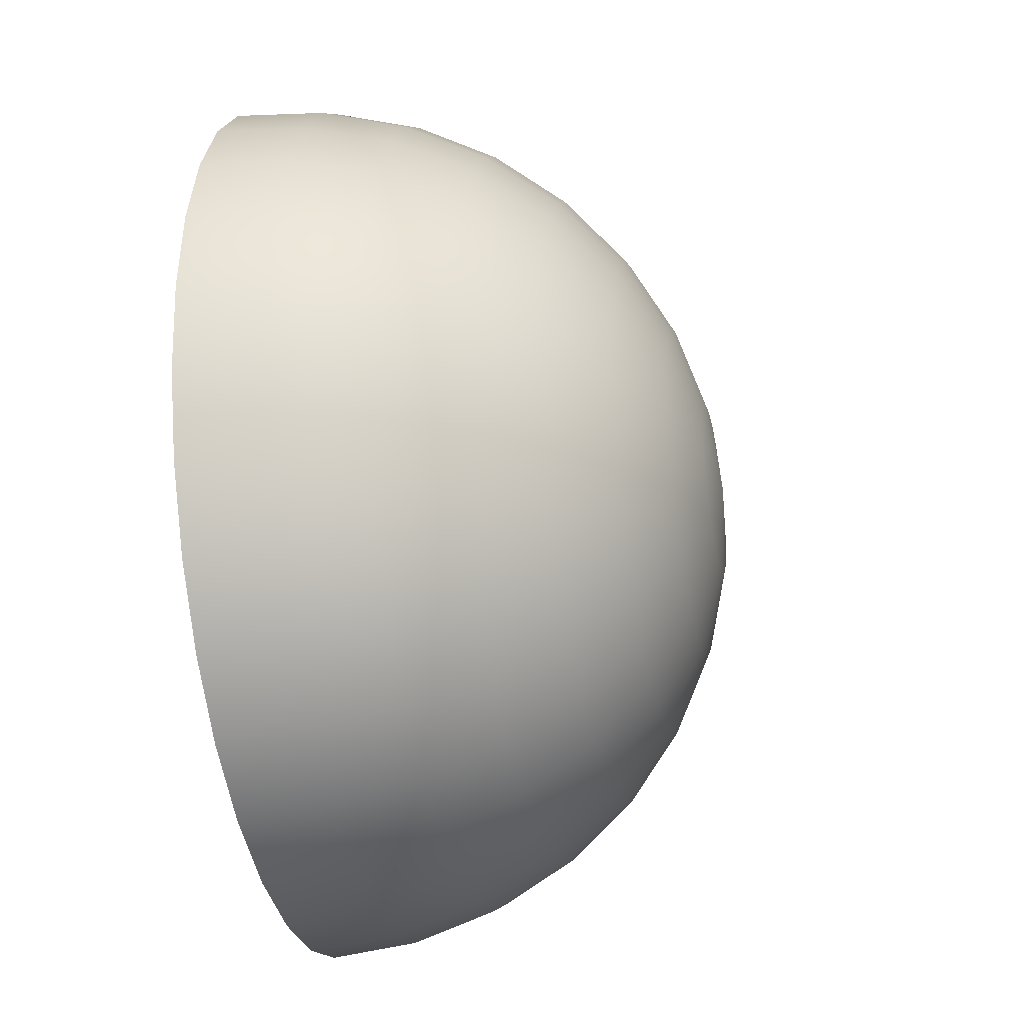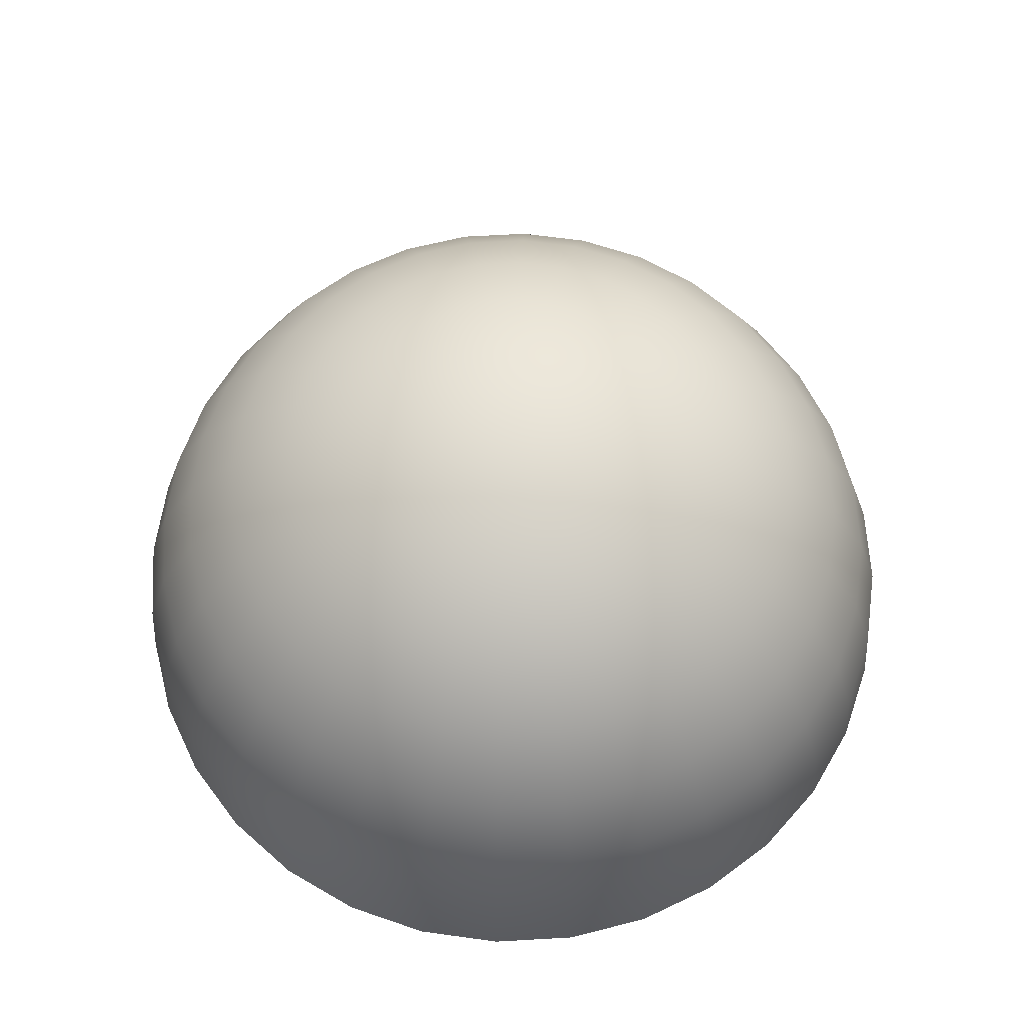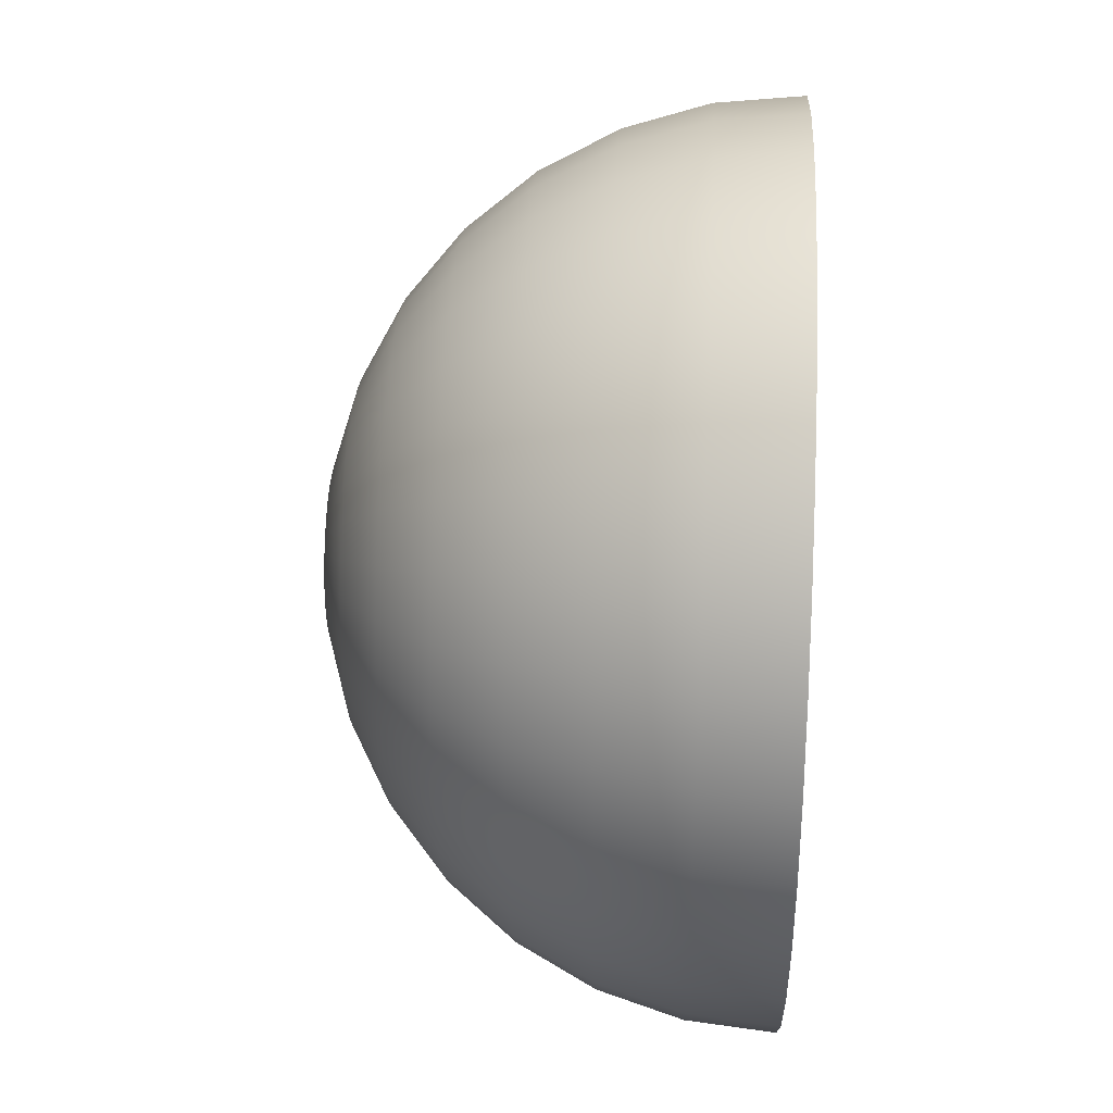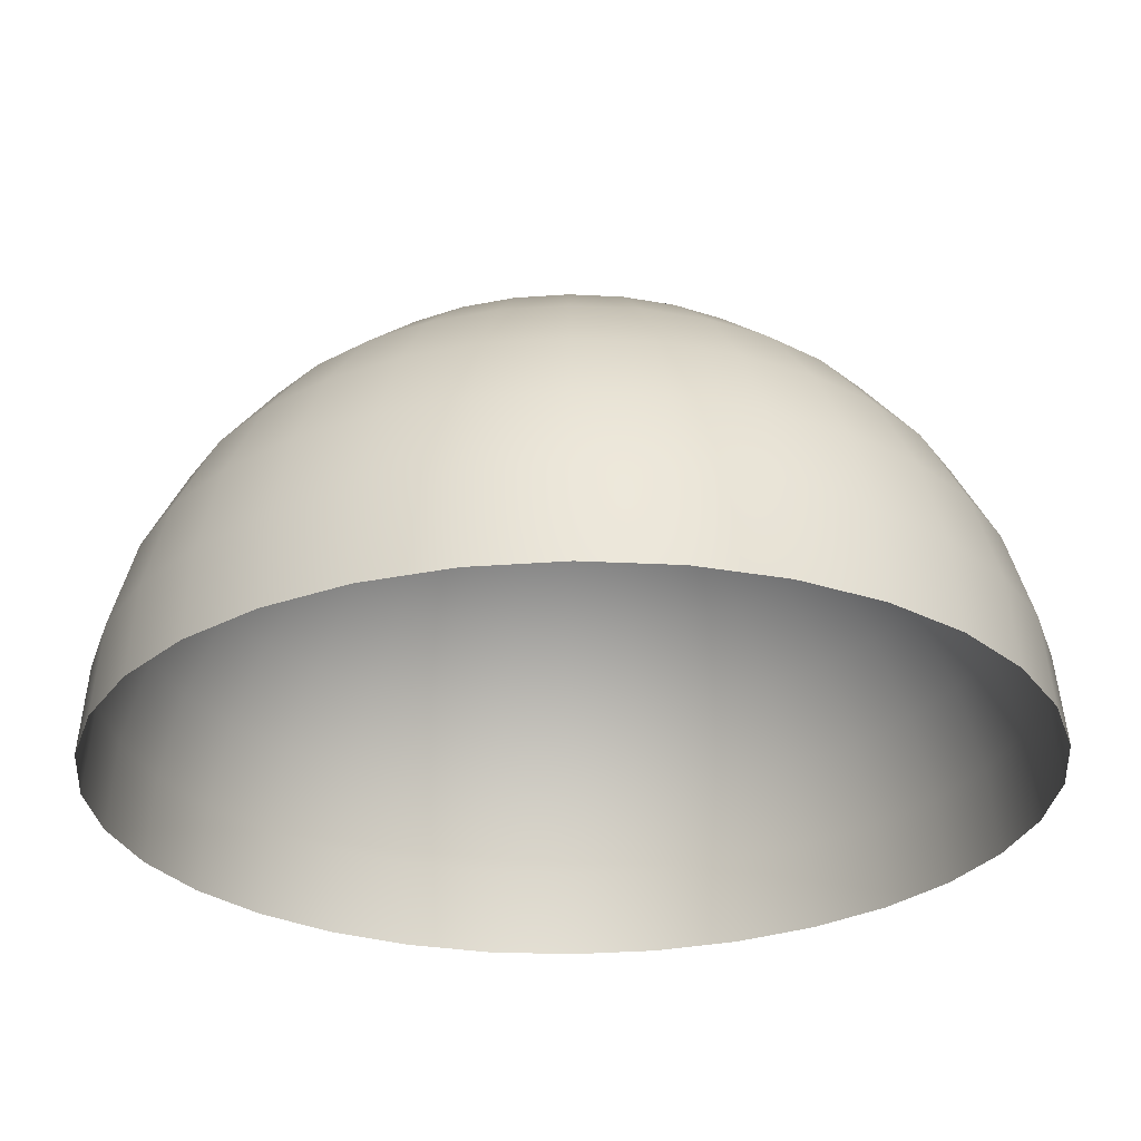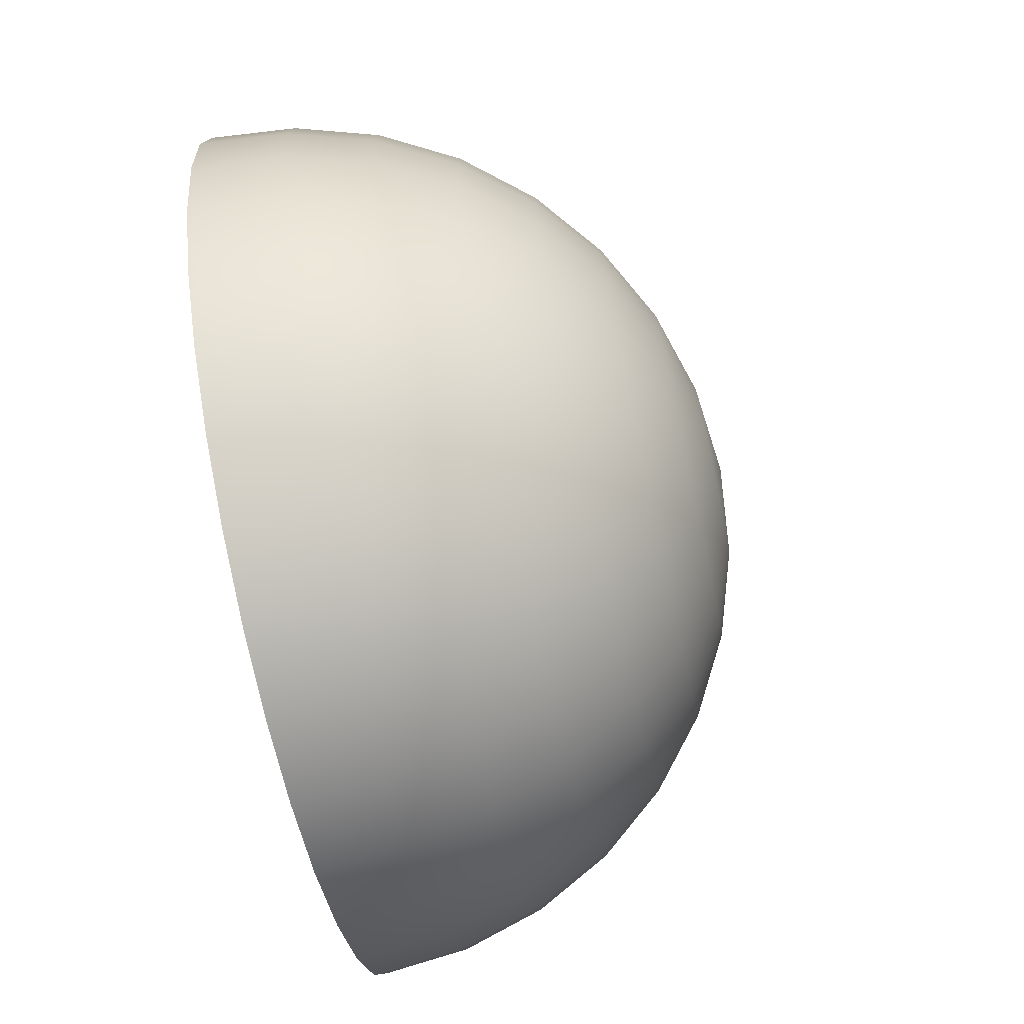
<metadata>
{"format":"obj","ext":"obj","renderer":"f3d","projection":"perspective","resolution":1024,"background":"white","views":[{"elev":-32.0,"azim":101.6,"up":"+Z"},{"elev":63.0,"azim":58.6,"up":"+Y"},{"elev":36.9,"azim":-87.1,"up":"+Z"},{"elev":62.6,"azim":-0.6,"up":"+Z"},{"elev":-71.9,"azim":102.3,"up":"+Z"}]}
</metadata>
<code>
o Sphere
v 0 0.8315 -0.5556
v 0 0.5556 -0.8315
v 0 0.1951 -0.9808
v 0 0 -1
v 0.03806 0.9808 -0.1913
v 0.07466 0.9239 -0.3753
v 0.1084 0.8315 -0.5449
v 0.1379 0.7071 -0.6935
v 0.1622 0.5556 -0.8155
v 0.1802 0.3827 -0.9061
v 0.1913 0.1951 -0.9619
v 0.1951 0 -0.9808
v 0.07466 0.9808 -0.1802
v 0.1464 0.9239 -0.3536
v 0.2126 0.8315 -0.5133
v 0.2706 0.7071 -0.6533
v 0.3182 0.5556 -0.7682
v 0.3536 0.3827 -0.8536
v 0.3753 0.1951 -0.9061
v 0.3827 0 -0.9239
v 0.1084 0.9808 -0.1622
v 0.2126 0.9239 -0.3182
v 0.3087 0.8315 -0.4619
v 0.3928 0.7071 -0.5879
v 0.4619 0.5556 -0.6913
v 0.5133 0.3827 -0.7682
v 0.5449 0.1951 -0.8155
v 0.5556 0 -0.8315
v 0.1379 0.9808 -0.1379
v 0.2706 0.9239 -0.2706
v 0.3928 0.8315 -0.3928
v 0.5 0.7071 -0.5
v 0.5879 0.5556 -0.5879
v 0.6533 0.3827 -0.6533
v 0.6935 0.1951 -0.6935
v 0.7071 0 -0.7071
v 0.1622 0.9808 -0.1084
v 0.3182 0.9239 -0.2126
v 0.4619 0.8315 -0.3087
v 0.5879 0.7071 -0.3928
v 0.6913 0.5556 -0.4619
v 0.7682 0.3827 -0.5133
v 0.8155 0.1951 -0.5449
v 0.8315 0 -0.5556
v 0 1 0
v 0.1802 0.9808 -0.07466
v 0.3536 0.9239 -0.1464
v 0.5133 0.8315 -0.2126
v 0.6533 0.7071 -0.2706
v 0.7682 0.5556 -0.3182
v 0.8536 0.3827 -0.3536
v 0.9061 0.1951 -0.3753
v 0.9239 0 -0.3827
v 0.1913 0.9808 -0.03806
v 0.3753 0.9239 -0.07466
v 0.5449 0.8315 -0.1084
v 0.6935 0.7071 -0.1379
v 0.8155 0.5556 -0.1622
v 0.9061 0.3827 -0.1802
v 0.9619 0.1951 -0.1913
v 0.9808 0 -0.1951
v 0.1951 0.9808 0
v 0.3827 0.9239 0
v 0.5556 0.8315 0
v 0.7071 0.7071 -0
v 0.8315 0.5556 0
v 0.9239 0.3827 -0
v 0.9808 0.1951 0
v 1 0 0
v 0.1913 0.9808 0.03806
v 0.3753 0.9239 0.07466
v 0.5449 0.8315 0.1084
v 0.6935 0.7071 0.1379
v 0.8155 0.5556 0.1622
v 0.9061 0.3827 0.1802
v 0.9619 0.1951 0.1913
v 0.9808 0 0.1951
v 0.1802 0.9808 0.07466
v 0.3536 0.9239 0.1464
v 0.5133 0.8315 0.2126
v 0.6533 0.7071 0.2706
v 0.7682 0.5556 0.3182
v 0.8536 0.3827 0.3536
v 0.9061 0.1951 0.3753
v 0.9239 0 0.3827
v 0.1622 0.9808 0.1084
v 0.3182 0.9239 0.2126
v 0.4619 0.8315 0.3087
v 0.5879 0.7071 0.3928
v 0.6913 0.5556 0.4619
v 0.7682 0.3827 0.5133
v 0.8155 0.1951 0.5449
v 0.8315 0 0.5556
v 0.1379 0.9808 0.1379
v 0.2706 0.9239 0.2706
v 0.3928 0.8315 0.3928
v 0.5 0.7071 0.5
v 0.5879 0.5556 0.5879
v 0.6533 0.3827 0.6533
v 0.6935 0.1951 0.6935
v 0.7071 0 0.7071
v 0.1084 0.9808 0.1622
v 0.2126 0.9239 0.3182
v 0.3087 0.8315 0.4619
v 0.3928 0.7071 0.5879
v 0.4619 0.5556 0.6913
v 0.5133 0.3827 0.7682
v 0.5449 0.1951 0.8155
v 0.5556 0 0.8315
v 0.07466 0.9808 0.1802
v 0.1464 0.9239 0.3536
v 0.2126 0.8315 0.5133
v 0.2706 0.7071 0.6533
v 0.3182 0.5556 0.7682
v 0.3536 0.3827 0.8536
v 0.3753 0.1951 0.9061
v 0.3827 0 0.9239
v 0.03806 0.9808 0.1913
v 0.07466 0.9239 0.3753
v 0.1084 0.8315 0.5449
v 0.1379 0.7071 0.6935
v 0.1622 0.5556 0.8155
v 0.1802 0.3827 0.9061
v 0.1913 0.1951 0.9619
v 0.1951 0 0.9808
v -0 0.9808 0.1951
v -0 0.9239 0.3827
v -0 0.8315 0.5556
v -0 0.7071 0.7071
v -0 0.5556 0.8315
v 0 0.3827 0.9239
v -0 0.1951 0.9808
v -0 0 1
v -0.03806 0.9808 0.1913
v -0.07466 0.9239 0.3753
v -0.1084 0.8315 0.5449
v -0.1379 0.7071 0.6935
v -0.1622 0.5556 0.8155
v -0.1802 0.3827 0.9061
v -0.1913 0.1951 0.9619
v -0.1951 0 0.9808
v -0.07466 0.9808 0.1802
v -0.1464 0.9239 0.3536
v -0.2126 0.8315 0.5133
v -0.2706 0.7071 0.6533
v -0.3182 0.5556 0.7682
v -0.3536 0.3827 0.8536
v -0.3753 0.1951 0.9061
v -0.3827 0 0.9239
v -0.1084 0.9808 0.1622
v -0.2126 0.9239 0.3182
v -0.3087 0.8315 0.4619
v -0.3928 0.7071 0.5879
v -0.4619 0.5556 0.6913
v -0.5133 0.3827 0.7682
v -0.5449 0.1951 0.8155
v -0.5556 0 0.8315
v -0.1379 0.9808 0.1379
v -0.2706 0.9239 0.2706
v -0.3928 0.8315 0.3928
v -0.5 0.7071 0.5
v -0.5879 0.5556 0.5879
v -0.6533 0.3827 0.6533
v -0.6935 0.1951 0.6935
v -0.7071 0 0.7071
v -0.1622 0.9808 0.1084
v -0.3182 0.9239 0.2126
v -0.4619 0.8315 0.3087
v -0.5879 0.7071 0.3928
v -0.6913 0.5556 0.4619
v -0.7682 0.3827 0.5133
v -0.8155 0.1951 0.5449
v -0.8315 0 0.5556
v -0.1802 0.9808 0.07466
v -0.3536 0.9239 0.1464
v -0.5133 0.8315 0.2126
v -0.6533 0.7071 0.2706
v -0.7682 0.5556 0.3182
v -0.8536 0.3827 0.3536
v -0.9061 0.1951 0.3753
v -0.9239 0 0.3827
v -0.1913 0.9808 0.03806
v -0.3753 0.9239 0.07466
v -0.5449 0.8315 0.1084
v -0.6935 0.7071 0.1379
v -0.8155 0.5556 0.1622
v -0.9061 0.3827 0.1802
v -0.9619 0.1951 0.1913
v -0.9808 0 0.1951
v -0.1951 0.9808 -0
v -0.3827 0.9239 -0
v -0.5556 0.8315 -0
v -0.7071 0.7071 -0
v -0.8315 0.5556 -0
v -0.9239 0.3827 -0
v -0.9808 0.1951 -0
v -1 0 -0
v -0.1913 0.9808 -0.03806
v -0.3753 0.9239 -0.07466
v -0.5449 0.8315 -0.1084
v -0.6935 0.7071 -0.1379
v -0.8155 0.5556 -0.1622
v -0.9061 0.3827 -0.1802
v -0.9619 0.1951 -0.1913
v -0.9808 0 -0.1951
v -0.1802 0.9808 -0.07466
v -0.3536 0.9239 -0.1464
v -0.5133 0.8315 -0.2126
v -0.6533 0.7071 -0.2706
v -0.7682 0.5556 -0.3182
v -0.8536 0.3827 -0.3536
v -0.9061 0.1951 -0.3753
v -0.9239 0 -0.3827
v -0.1622 0.9808 -0.1084
v -0.3182 0.9239 -0.2126
v -0.4619 0.8315 -0.3087
v -0.5879 0.7071 -0.3928
v -0.6913 0.5556 -0.4619
v -0.7682 0.3827 -0.5133
v -0.8155 0.1951 -0.5449
v -0.8315 0 -0.5556
v -0.1379 0.9808 -0.1379
v -0.2706 0.9239 -0.2706
v -0.3928 0.8315 -0.3928
v -0.5 0.7071 -0.5
v -0.5879 0.5556 -0.5879
v -0.6533 0.3827 -0.6533
v -0.6935 0.1951 -0.6935
v -0.7071 0 -0.7071
v -0.1084 0.9808 -0.1622
v -0.2126 0.9239 -0.3182
v -0.3087 0.8315 -0.4619
v -0.3928 0.7071 -0.5879
v -0.4619 0.5556 -0.6913
v -0.5133 0.3827 -0.7682
v -0.5449 0.1951 -0.8155
v -0.5556 0 -0.8315
v -0.07466 0.9808 -0.1802
v -0.1464 0.9239 -0.3536
v -0.2126 0.8315 -0.5133
v -0.2706 0.7071 -0.6533
v -0.3182 0.5556 -0.7682
v -0.3536 0.3827 -0.8536
v -0.3753 0.1951 -0.9061
v -0.3827 0 -0.9239
v -0.03806 0.9808 -0.1913
v -0.07466 0.9239 -0.3753
v -0.1084 0.8315 -0.5449
v -0.1379 0.7071 -0.6935
v -0.1622 0.5556 -0.8155
v -0.1802 0.3827 -0.9061
v -0.1913 0.1951 -0.9619
v -0.1951 0 -0.9808
v 0 0.9808 -0.1951
v 0 0.9239 -0.3827
v 0 0.7071 -0.7071
v 0 0.3827 -0.9239
f 255 6 5 254
f 1 7 6 255
f 256 8 7 1
f 2 9 8 256
f 257 10 9 2
f 3 11 10 257
f 4 12 11 3
f 254 5 45
f 12 20 19 11
f 5 13 45
f 6 14 13 5
f 7 15 14 6
f 8 16 15 7
f 9 17 16 8
f 10 18 17 9
f 11 19 18 10
f 17 25 24 16
f 18 26 25 17
f 19 27 26 18
f 20 28 27 19
f 13 21 45
f 14 22 21 13
f 15 23 22 14
f 16 24 23 15
f 21 29 45
f 22 30 29 21
f 23 31 30 22
f 24 32 31 23
f 25 33 32 24
f 26 34 33 25
f 27 35 34 26
f 28 36 35 27
f 33 41 40 32
f 34 42 41 33
f 35 43 42 34
f 36 44 43 35
f 29 37 45
f 30 38 37 29
f 31 39 38 30
f 32 40 39 31
f 38 47 46 37
f 39 48 47 38
f 40 49 48 39
f 41 50 49 40
f 42 51 50 41
f 43 52 51 42
f 44 53 52 43
f 37 46 45
f 51 59 58 50
f 52 60 59 51
f 53 61 60 52
f 46 54 45
f 47 55 54 46
f 48 56 55 47
f 49 57 56 48
f 50 58 57 49
f 55 63 62 54
f 56 64 63 55
f 57 65 64 56
f 58 66 65 57
f 59 67 66 58
f 60 68 67 59
f 61 69 68 60
f 54 62 45
f 67 75 74 66
f 68 76 75 67
f 69 77 76 68
f 62 70 45
f 63 71 70 62
f 64 72 71 63
f 65 73 72 64
f 66 74 73 65
f 72 80 79 71
f 73 81 80 72
f 74 82 81 73
f 75 83 82 74
f 76 84 83 75
f 77 85 84 76
f 70 78 45
f 71 79 78 70
f 84 92 91 83
f 85 93 92 84
f 78 86 45
f 79 87 86 78
f 80 88 87 79
f 81 89 88 80
f 82 90 89 81
f 83 91 90 82
f 89 97 96 88
f 90 98 97 89
f 91 99 98 90
f 92 100 99 91
f 93 101 100 92
f 86 94 45
f 87 95 94 86
f 88 96 95 87
f 101 109 108 100
f 94 102 45
f 95 103 102 94
f 96 104 103 95
f 97 105 104 96
f 98 106 105 97
f 99 107 106 98
f 100 108 107 99
f 105 113 112 104
f 106 114 113 105
f 107 115 114 106
f 108 116 115 107
f 109 117 116 108
f 102 110 45
f 103 111 110 102
f 104 112 111 103
f 117 125 124 116
f 110 118 45
f 111 119 118 110
f 112 120 119 111
f 113 121 120 112
f 114 122 121 113
f 115 123 122 114
f 116 124 123 115
f 122 130 129 121
f 123 131 130 122
f 124 132 131 123
f 125 133 132 124
f 118 126 45
f 119 127 126 118
f 120 128 127 119
f 121 129 128 120
f 126 134 45
f 127 135 134 126
f 128 136 135 127
f 129 137 136 128
f 130 138 137 129
f 131 139 138 130
f 132 140 139 131
f 133 141 140 132
f 138 146 145 137
f 139 147 146 138
f 140 148 147 139
f 141 149 148 140
f 134 142 45
f 135 143 142 134
f 136 144 143 135
f 137 145 144 136
f 143 151 150 142
f 144 152 151 143
f 145 153 152 144
f 146 154 153 145
f 147 155 154 146
f 148 156 155 147
f 149 157 156 148
f 142 150 45
f 155 163 162 154
f 156 164 163 155
f 157 165 164 156
f 150 158 45
f 151 159 158 150
f 152 160 159 151
f 153 161 160 152
f 154 162 161 153
f 160 168 167 159
f 161 169 168 160
f 162 170 169 161
f 163 171 170 162
f 164 172 171 163
f 165 173 172 164
f 158 166 45
f 159 167 166 158
f 172 180 179 171
f 173 181 180 172
f 166 174 45
f 167 175 174 166
f 168 176 175 167
f 169 177 176 168
f 170 178 177 169
f 171 179 178 170
f 176 184 183 175
f 177 185 184 176
f 178 186 185 177
f 179 187 186 178
f 180 188 187 179
f 181 189 188 180
f 174 182 45
f 175 183 182 174
f 188 196 195 187
f 189 197 196 188
f 182 190 45
f 183 191 190 182
f 184 192 191 183
f 185 193 192 184
f 186 194 193 185
f 187 195 194 186
f 193 201 200 192
f 194 202 201 193
f 195 203 202 194
f 196 204 203 195
f 197 205 204 196
f 190 198 45
f 191 199 198 190
f 192 200 199 191
f 205 213 212 204
f 198 206 45
f 199 207 206 198
f 200 208 207 199
f 201 209 208 200
f 202 210 209 201
f 203 211 210 202
f 204 212 211 203
f 209 217 216 208
f 210 218 217 209
f 211 219 218 210
f 212 220 219 211
f 213 221 220 212
f 206 214 45
f 207 215 214 206
f 208 216 215 207
f 221 229 228 220
f 214 222 45
f 215 223 222 214
f 216 224 223 215
f 217 225 224 216
f 218 226 225 217
f 219 227 226 218
f 220 228 227 219
f 226 234 233 225
f 227 235 234 226
f 228 236 235 227
f 229 237 236 228
f 222 230 45
f 223 231 230 222
f 224 232 231 223
f 225 233 232 224
f 231 239 238 230
f 232 240 239 231
f 233 241 240 232
f 234 242 241 233
f 235 243 242 234
f 236 244 243 235
f 237 245 244 236
f 230 238 45
f 243 251 250 242
f 244 252 251 243
f 245 253 252 244
f 238 246 45
f 239 247 246 238
f 240 248 247 239
f 241 249 248 240
f 242 250 249 241
f 247 255 254 246
f 248 1 255 247
f 249 256 1 248
f 250 2 256 249
f 251 257 2 250
f 252 3 257 251
f 253 4 3 252
f 246 254 45

</code>
